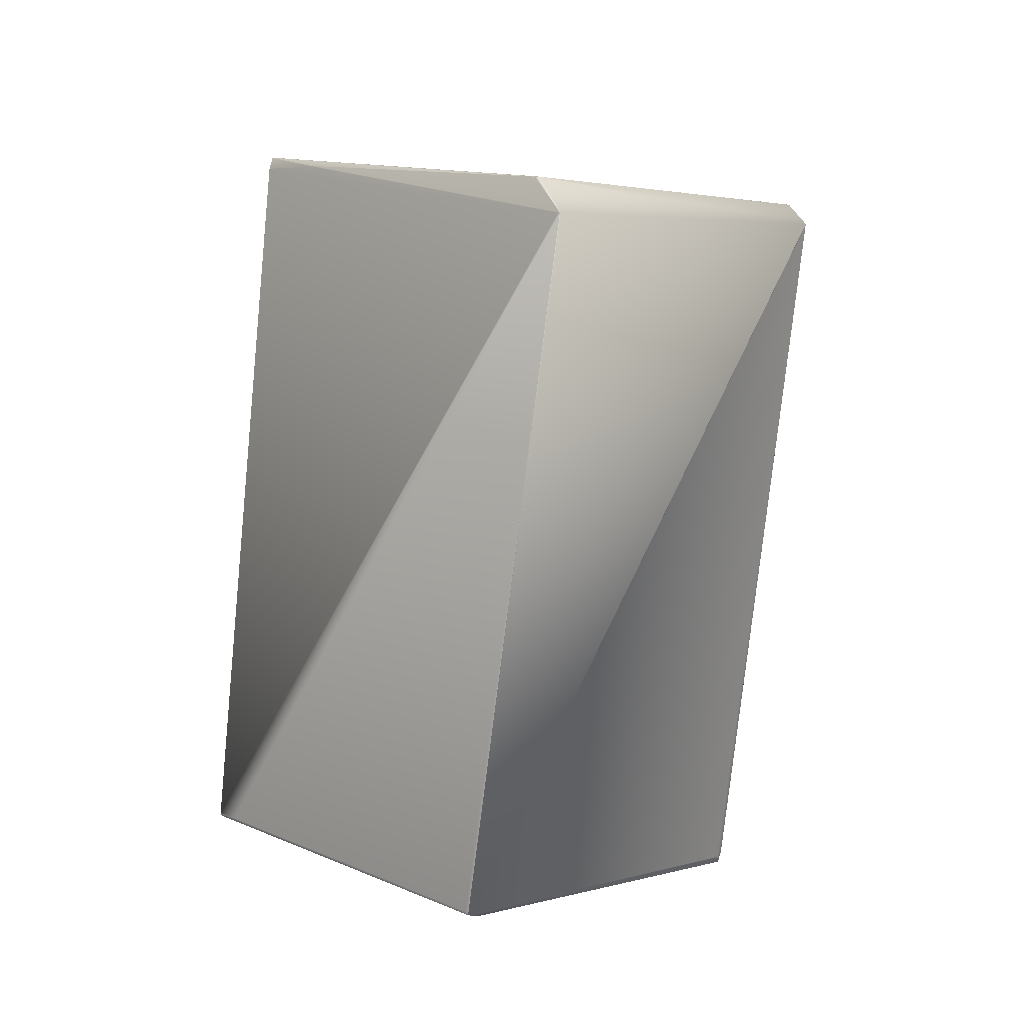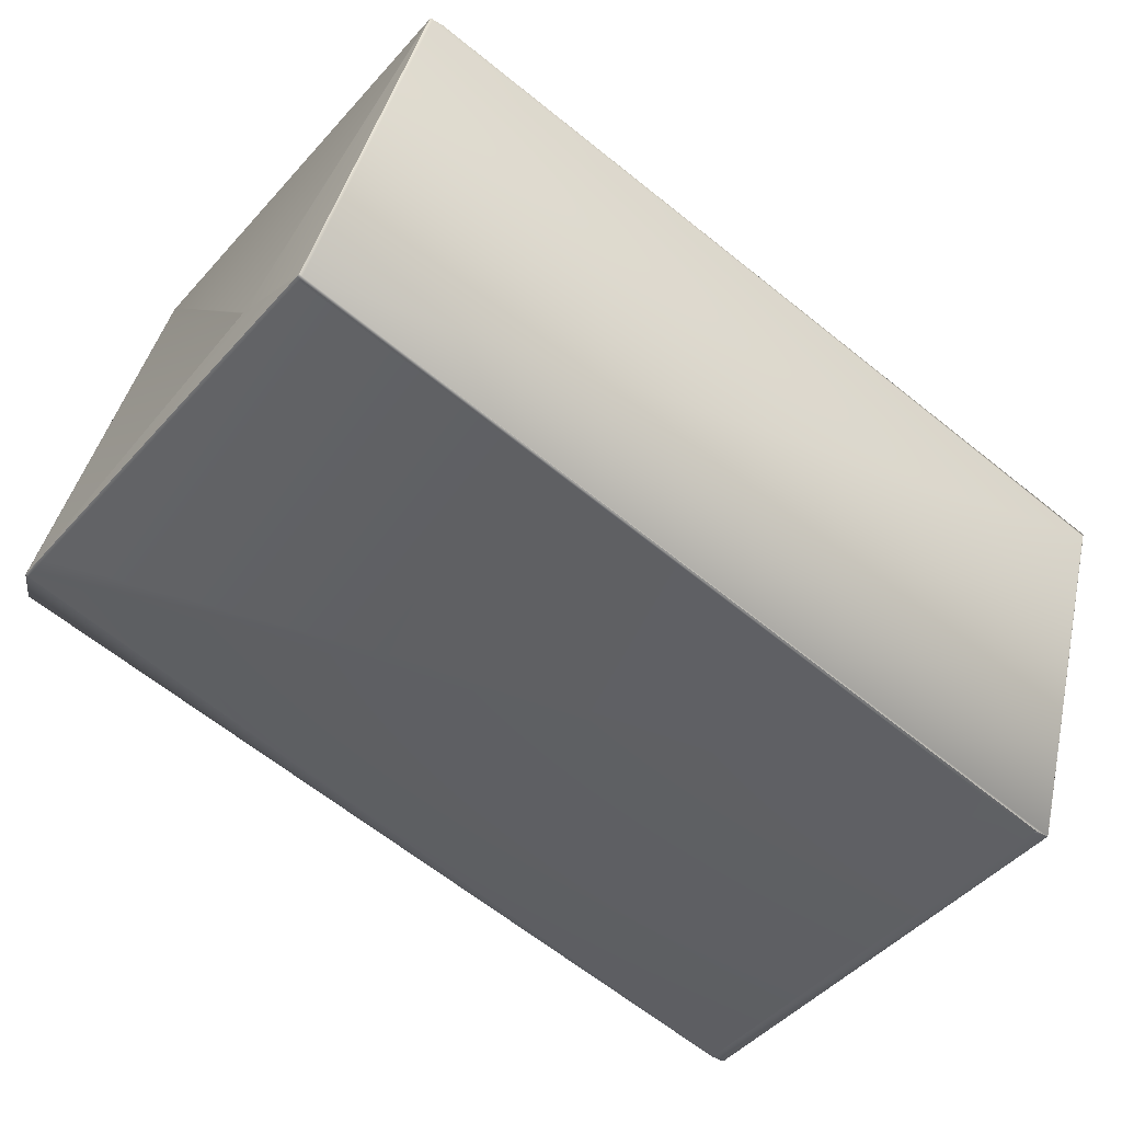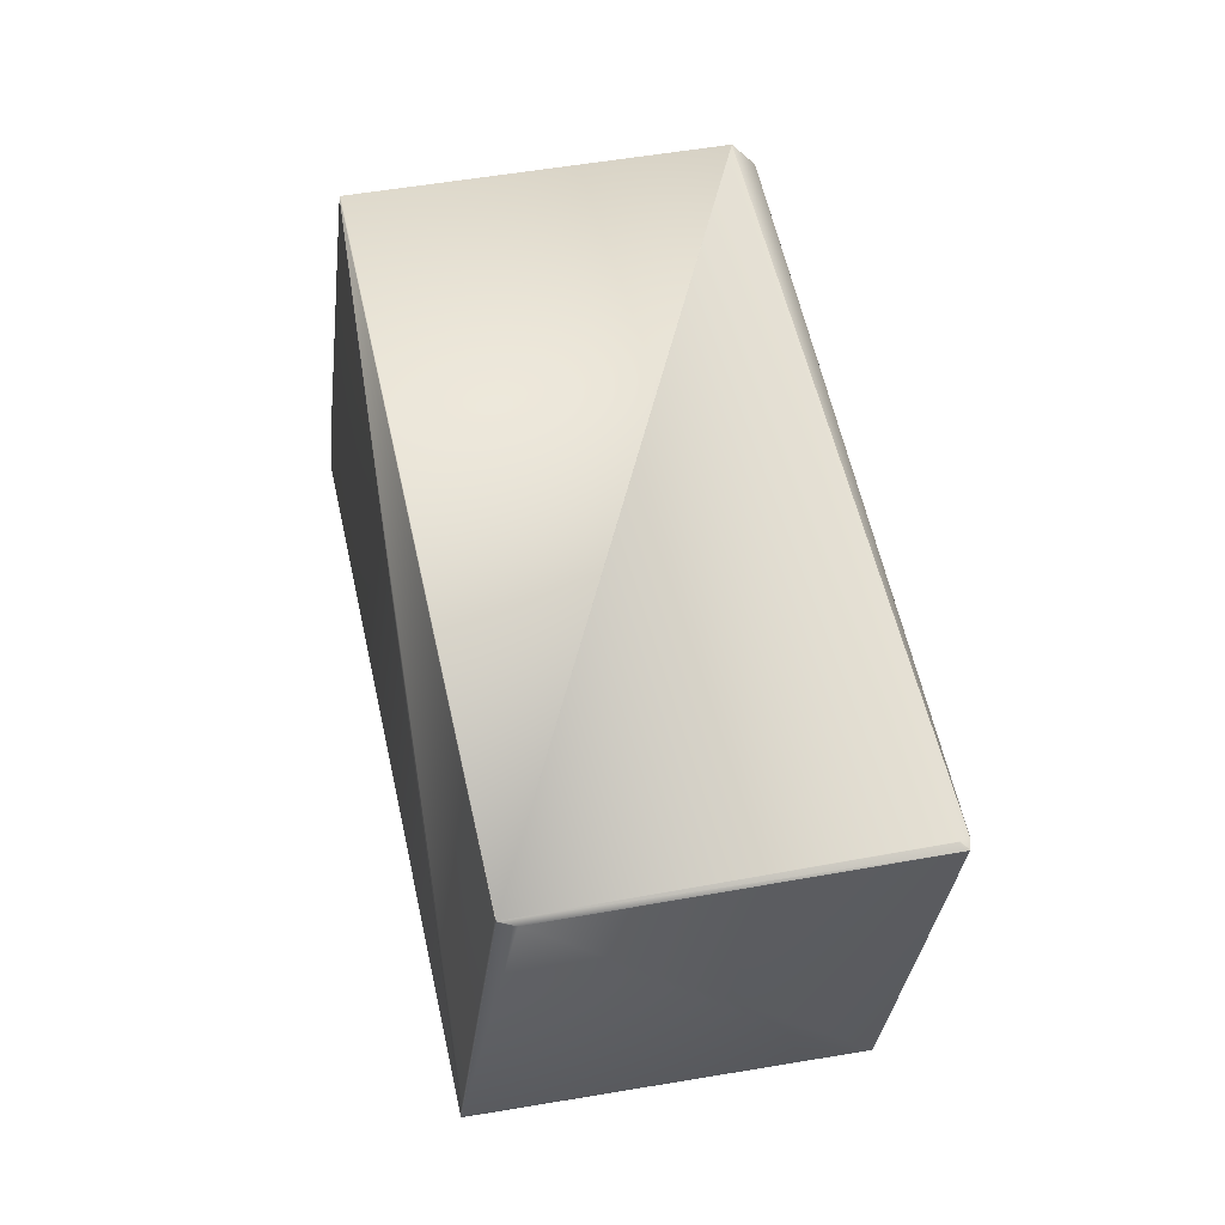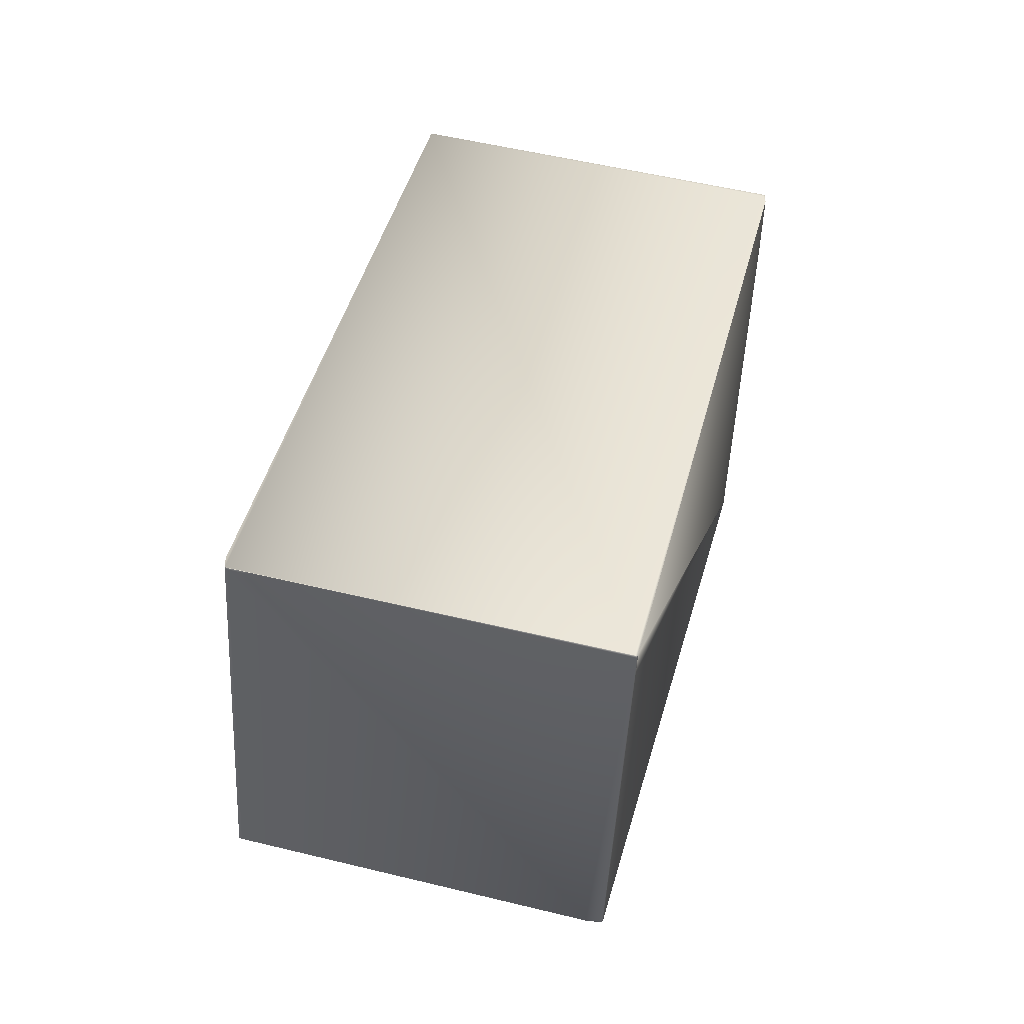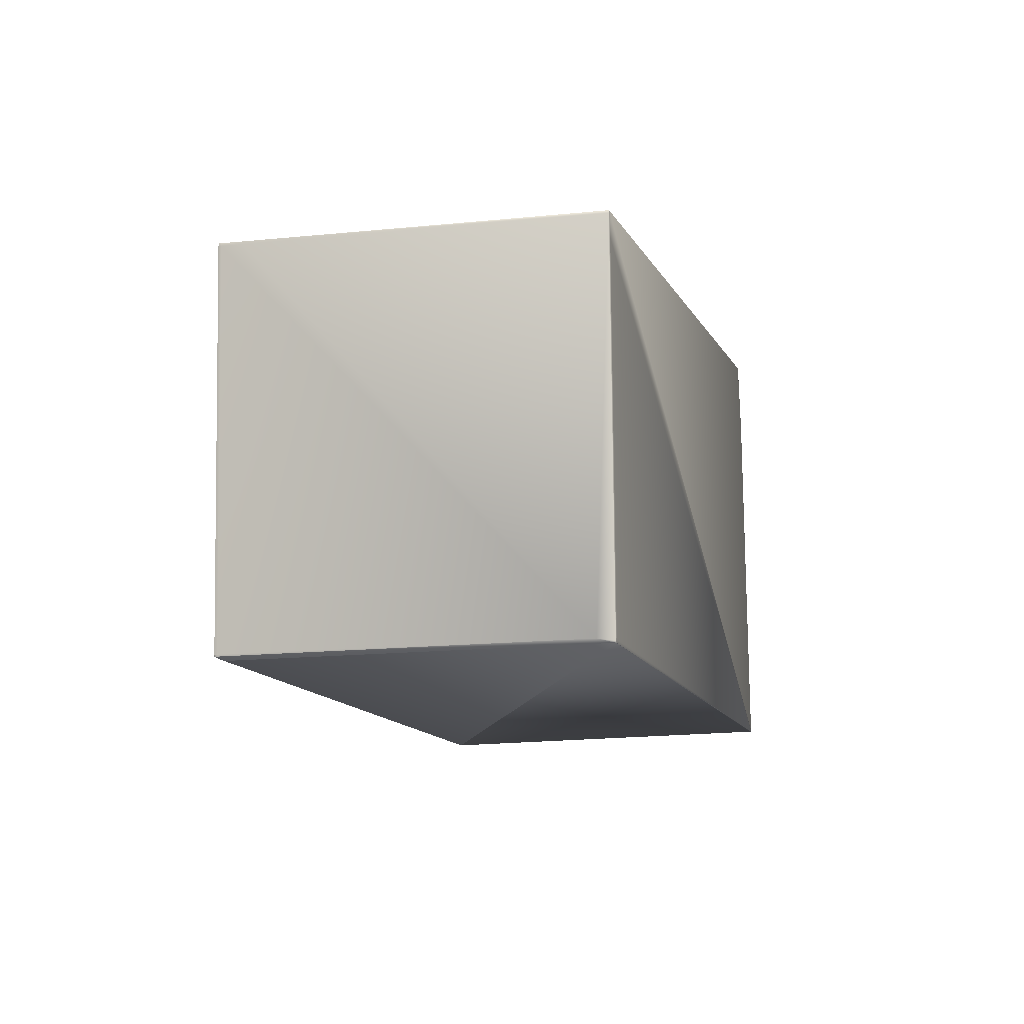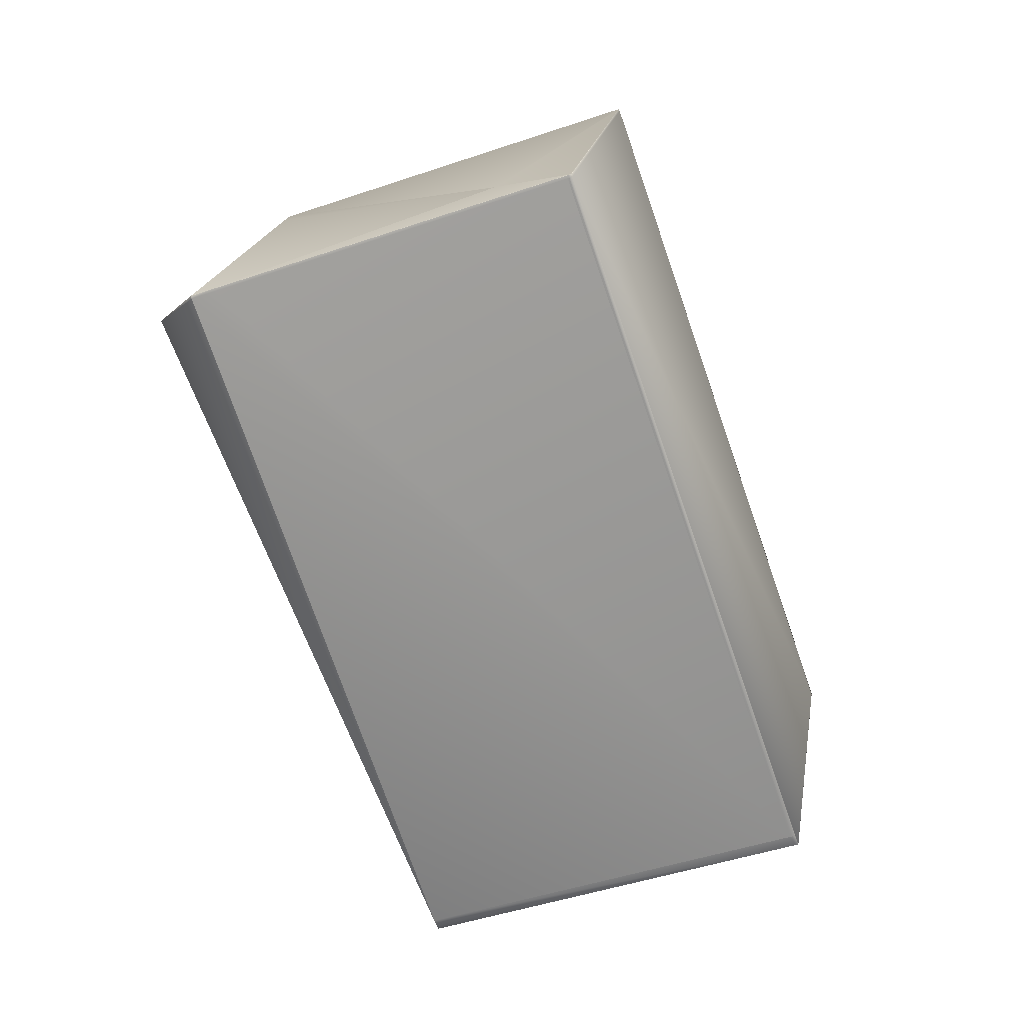
<metadata>
{"format":"obj","ext":"obj","renderer":"f3d","projection":"perspective","resolution":1024,"background":"white","views":[{"elev":-17.7,"azim":41.2,"up":"+Y"},{"elev":-42.1,"azim":-147.6,"up":"+Z"},{"elev":-53.6,"azim":83.0,"up":"+Y"},{"elev":-25.1,"azim":-93.1,"up":"+Y"},{"elev":-77.7,"azim":-89.4,"up":"+Y"},{"elev":33.4,"azim":-176.0,"up":"+Y"}]}
</metadata>
<code>
v 0.1267 0.2169 0.8937
v 0.1273 0.2166 0.8937
v 0.1272 0.2167 0.8937
v 0.1266 0.2169 0.8937
v -0.007493 0.2761 0.8929
v -0.08907 0.0634 0.832
v 0.1274 0.2168 0.8937
v 0.03424 0.01525 0.8316
v 0.03424 0.01525 0.8316
v 0.03457 0.01603 0.8319
v 0.03424 0.01525 0.8316
v 0.03457 0.01603 0.8319
v 0.03457 0.01603 0.8319
v -0.08129 0.06042 0.832
v 0.03307 0.01658 0.832
v 0.03369 0.01638 0.832
v 0.1275 0.2169 0.8934
v 0.1177 0.2328 0.8919
v 0.1273 0.2169 0.8937
v 0.1176 0.2323 0.8928
v 0.1176 0.2324 0.8928
v 0.1176 0.2324 0.8928
v 0.1167 0.2327 0.8929
v 0.1167 0.2328 0.8929
v 0.1275 0.217 0.893
v 0.1423 0.2485 0.7788
v 0.1177 0.2327 0.8919
v 0.1423 0.2485 0.7788
v 0.1291 0.2625 0.769
v 0.1295 0.2633 0.7694
v 0.1177 0.2328 0.8919
v 0.1294 0.2633 0.7693
v 0.1177 0.2328 0.8919
v 0.1177 0.2328 0.8919
v 0.1177 0.2328 0.8919
v 0.01528 0.2692 0.8937
v 0.01567 0.269 0.8937
v 0.01538 0.2694 0.8937
v -0.006001 0.2798 0.8929
v -0.007426 0.2761 0.8929
v -0.007462 0.2761 0.8929
v 0.01599 0.2691 0.8937
v 0.1269 0.2171 0.8937
v 0.1167 0.2328 0.8929
v -0.005378 0.2796 0.8929
v 0.1167 0.2328 0.8929
v 0.1167 0.2328 0.8929
v 0.03013 0.3012 0.7788
v 0.03073 0.3009 0.7788
v 0.1285 0.2638 0.7693
v 0.006073 0.3107 0.7695
v -0.005987 0.2802 0.8919
v 0.006006 0.3107 0.7694
v 0.006629 0.3105 0.7694
v 0.006569 0.3105 0.7694
v -0.005349 0.28 0.8919
v 0.1168 0.2332 0.8919
v -0.005364 0.28 0.8919
v 0.1175 0.235 0.8846
v 0.04776 0.04711 0.7113
v 0.0478 0.04719 0.711
v 0.04598 0.04583 0.709
v 0.03424 0.01525 0.8315
v 0.04528 0.04401 0.7163
v 0.0329 0.01546 0.8259
v 0.04598 0.04583 0.709
v 0.03362 0.01545 0.8316
v -0.08852 0.06227 0.8316
v 0.04597 0.04583 0.709
v 0.04597 0.04583 0.709
v 0.04534 0.04603 0.709
v 0.04596 0.04583 0.709
v -0.07751 0.09102 0.7163
v -0.07681 0.09285 0.709
v 0.0479 0.0474 0.711
v 0.04609 0.0462 0.7081
v 0.04609 0.04621 0.7081
v 0.1422 0.2483 0.7787
v 0.04752 0.04991 0.7081
v 0.04752 0.04992 0.7081
v 0.04752 0.04992 0.7081
v 0.04752 0.04993 0.7081
v 0.04751 0.04993 0.7081
v 0.005947 0.3107 0.7694
v 0.006517 0.3105 0.7694
v 0.005894 0.3107 0.7694
v 0.006471 0.3105 0.7694
v 0.005849 0.3107 0.7694
v 0.1294 0.2634 0.7693
v -0.006035 0.2798 0.8929
v -0.005412 0.2796 0.8929
v 0.006433 0.3106 0.7694
v 0.00581 0.3108 0.7694
v 0.1291 0.2626 0.769
v 0.1176 0.2324 0.8928
v 0.1294 0.2634 0.7693
v 0.1176 0.2328 0.8919
v -0.006063 0.2798 0.8929
v -0.00544 0.2796 0.8929
v 0.1167 0.2328 0.8928
v 0.006401 0.3106 0.7693
v 0.005779 0.3108 0.7693
v 0.04609 0.0462 0.7081
v 0.1291 0.2626 0.769
v 0.1277 0.2591 0.768
v 0.1176 0.2324 0.8928
v 0.1294 0.2634 0.7693
v -0.006084 0.2798 0.8929
v -0.007516 0.2761 0.8929
v -0.005461 0.2796 0.8929
v 0.006377 0.3106 0.7693
v 0.005754 0.3108 0.7693
v -0.005996 0.2802 0.8919
v 0.03362 0.01545 0.8316
v 0.04608 0.0462 0.7081
v 0.1277 0.2591 0.7679
v 0.1291 0.2626 0.7689
v 0.1175 0.2325 0.8928
v 0.1294 0.2634 0.7693
v -0.006099 0.2798 0.8929
v -0.007532 0.2761 0.8929
v -0.08772 0.06692 0.833
v -0.005476 0.2796 0.8929
v 0.1167 0.2328 0.8928
v 0.00636 0.3106 0.7693
v 0.005737 0.3108 0.7693
v 0.1285 0.2638 0.7693
v 0.03362 0.01545 0.8316
v -0.08853 0.06227 0.8316
v 0.04608 0.0462 0.7081
v 0.03424 0.01525 0.8316
v -0.07523 0.09696 0.7081
v -0.0746 0.09676 0.7081
v -0.07462 0.09676 0.7081
v -0.07612 0.09732 0.7081
v 0.005398 0.31 0.769
v -0.07524 0.09696 0.7081
v -0.07613 0.09732 0.7081
v 0.004927 0.3061 0.7679
v 0.00555 0.3059 0.7679
v 0.006265 0.3097 0.7689
v 0.129 0.2626 0.7689
v 0.1277 0.2591 0.7679
v 0.04751 0.04994 0.7081
v 0.03973 0.05292 0.7081
v 0.0069 0.3095 0.7689
v 0.1212 0.2656 0.7689
v 0.129 0.2626 0.7689
v 0.03424 0.01525 0.8316
v 0.1175 0.2325 0.8928
v 0.1294 0.2634 0.7693
v 0.1183 0.2347 0.8846
v 0.007245 0.3102 0.7693
v 0.007226 0.3102 0.7693
v 0.006349 0.3106 0.7693
v 0.1294 0.2634 0.7693
v -0.006107 0.2798 0.8928
v -0.007542 0.2761 0.8928
v -0.005295 0.282 0.8846
v 0.005726 0.3108 0.7693
v 0.04546 0.0464 0.7081
v 0.04534 0.04603 0.709
v 0.04545 0.0464 0.7081
v 0.03362 0.01545 0.8316
v 0.03273 0.01581 0.8316
v -0.0689 0.09024 0.7081
v -0.07669 0.09322 0.7081
v -0.07667 0.09322 0.7081
v -0.0689 0.09024 0.7081
v -0.07669 0.09322 0.7081
v -0.07756 0.09358 0.7081
v -0.07756 0.09357 0.7081
v 0.129 0.2626 0.7689
v 0.1277 0.2591 0.7679
v 0.03274 0.01581 0.8316
v -0.0894 0.06262 0.8316
v -0.07613 0.09731 0.7081
v -0.08928 0.063 0.8307
v -0.0894 0.06262 0.8316
v -0.007869 0.2753 0.8925
v -0.07827 0.09174 0.7154
v -0.08929 0.06299 0.8307
v -0.007758 0.2757 0.8916
v -0.006323 0.2794 0.8916
v -0.005622 0.2813 0.8842
v 0.03336 0.01561 0.8316
v 0.1175 0.2325 0.8928
v 0.1176 0.2328 0.8919
v 0.1183 0.2347 0.8846
v 0.1216 0.2664 0.7693
v 0.007213 0.3102 0.7693
v 0.006346 0.3106 0.7693
v -0.08907 0.0634 0.832
v -0.006109 0.2798 0.8928
v -0.007544 0.2761 0.8928
v -0.005297 0.282 0.8846
v -0.005998 0.2802 0.8919
v 0.005723 0.3108 0.7693
v -0.07838 0.09137 0.7163
v -0.07756 0.09357 0.7081
v 0.006277 0.3097 0.7689
v 0.006888 0.3095 0.7689
v -0.07768 0.0932 0.709
v -0.07838 0.09137 0.7163
v -0.07767 0.0932 0.709
v 0.00659 0.3104 0.7693
v -0.006434 0.2791 0.8925
f 1 2 3
f 1 4 5
f 1 3 4
f 1 5 6
f 1 6 2
f 2 7 3
f 2 8 7
f 2 9 8
f 2 10 11
f 2 11 9
f 2 12 10
f 2 13 12
f 2 14 15
f 2 15 16
f 2 6 14
f 2 16 13
f 7 17 18
f 7 19 3
f 7 20 21
f 7 21 22
f 7 18 20
f 7 23 19
f 7 22 24
f 7 24 23
f 7 8 17
f 25 26 27
f 25 17 8
f 25 27 17
f 25 8 26
f 26 28 29
f 26 30 31
f 26 32 30
f 26 18 27
f 26 29 32
f 26 33 18
f 26 8 28
f 26 34 33
f 26 35 34
f 26 31 35
f 17 27 18
f 36 37 38
f 36 38 39
f 36 40 41
f 36 39 40
f 36 41 5
f 36 5 37
f 37 4 42
f 37 42 38
f 37 5 4
f 4 3 43
f 4 43 42
f 38 42 44
f 38 45 39
f 38 44 46
f 38 46 45
f 3 19 43
f 42 43 23
f 42 23 24
f 42 24 47
f 42 47 44
f 43 19 23
f 48 49 50
f 48 51 52
f 48 53 51
f 48 54 53
f 48 55 54
f 48 56 57
f 48 52 58
f 48 58 56
f 48 50 55
f 48 57 49
f 49 59 50
f 49 57 59
f 60 61 8
f 60 62 61
f 60 63 64
f 60 64 62
f 60 8 63
f 65 63 8
f 65 66 63
f 65 8 9
f 65 67 68
f 65 69 66
f 65 9 67
f 65 70 69
f 65 71 72
f 65 72 70
f 65 68 73
f 65 74 71
f 65 73 74
f 61 75 8
f 61 62 76
f 61 77 75
f 61 76 77
f 28 78 79
f 28 79 80
f 28 80 81
f 28 8 78
f 28 81 82
f 28 82 83
f 28 83 29
f 78 75 79
f 78 8 75
f 75 77 79
f 51 53 52
f 53 54 55
f 53 84 52
f 53 55 84
f 84 55 85
f 84 86 52
f 84 85 86
f 55 50 85
f 20 18 21
f 30 32 31
f 86 85 87
f 86 88 52
f 86 87 88
f 85 50 87
f 79 77 80
f 21 18 33
f 21 33 22
f 32 29 89
f 32 89 31
f 40 39 90
f 40 90 41
f 39 45 91
f 39 91 90
f 45 46 91
f 88 87 92
f 88 93 52
f 88 92 93
f 87 50 92
f 62 64 66
f 62 66 76
f 63 66 64
f 77 76 80
f 29 94 89
f 29 83 94
f 80 76 81
f 22 33 34
f 22 95 24
f 22 34 95
f 89 94 96
f 89 96 97
f 89 97 31
f 41 90 98
f 41 98 5
f 90 91 99
f 90 99 98
f 24 95 47
f 91 46 100
f 91 100 99
f 93 92 101
f 93 102 52
f 93 101 102
f 92 50 101
f 66 69 103
f 66 103 76
f 76 103 81
f 94 104 96
f 94 105 104
f 94 83 105
f 81 103 82
f 95 34 35
f 95 106 47
f 95 35 106
f 96 104 107
f 96 107 97
f 5 98 108
f 5 109 6
f 5 108 109
f 98 99 110
f 98 110 108
f 47 106 44
f 99 100 110
f 102 101 111
f 102 112 113
f 102 111 112
f 102 113 52
f 101 50 111
f 67 9 114
f 67 114 68
f 69 70 115
f 69 115 103
f 9 11 114
f 103 115 82
f 104 105 116
f 104 117 107
f 104 116 117
f 105 83 116
f 82 115 83
f 10 12 11
f 106 35 31
f 106 118 44
f 106 31 118
f 107 117 119
f 107 119 97
f 109 108 120
f 109 121 122
f 109 120 121
f 109 122 6
f 108 110 123
f 108 123 120
f 44 118 46
f 110 56 58
f 110 58 123
f 110 100 124
f 110 124 56
f 112 111 125
f 112 126 113
f 112 125 126
f 111 50 127
f 111 127 125
f 56 124 57
f 114 11 128
f 114 128 129
f 114 129 68
f 70 72 130
f 70 130 115
f 11 12 131
f 11 131 128
f 132 133 134
f 132 135 136
f 132 137 138
f 132 134 137
f 132 138 135
f 132 139 140
f 132 140 133
f 132 141 139
f 132 136 141
f 115 130 83
f 117 116 142
f 117 142 119
f 116 83 143
f 116 143 142
f 83 130 144
f 83 144 143
f 133 144 145
f 133 145 134
f 133 146 147
f 133 140 146
f 133 148 144
f 133 147 148
f 135 138 136
f 12 13 149
f 12 149 131
f 118 31 97
f 118 150 46
f 118 97 150
f 119 142 151
f 119 152 97
f 119 151 152
f 153 125 127
f 153 154 155
f 153 155 125
f 153 156 154
f 153 127 156
f 121 120 157
f 121 158 122
f 121 157 158
f 120 123 58
f 120 52 157
f 120 58 52
f 46 150 100
f 126 125 155
f 126 159 113
f 126 160 159
f 126 155 160
f 52 113 157
f 71 161 130
f 71 130 72
f 71 162 163
f 71 163 161
f 71 74 162
f 128 131 164
f 128 165 129
f 128 164 165
f 131 149 164
f 166 161 167
f 166 168 134
f 166 134 145
f 166 145 161
f 166 167 168
f 161 144 130
f 161 145 144
f 161 169 167
f 161 163 170
f 161 170 169
f 168 137 134
f 168 171 137
f 168 167 172
f 168 172 171
f 137 171 138
f 142 143 173
f 142 173 151
f 143 144 174
f 143 174 173
f 144 148 174
f 165 164 175
f 165 175 176
f 165 176 129
f 171 172 177
f 171 177 138
f 178 179 180
f 178 172 181
f 178 182 179
f 178 181 182
f 178 180 183
f 178 183 184
f 178 185 136
f 178 136 172
f 178 184 185
f 138 177 136
f 13 16 186
f 13 186 149
f 150 97 187
f 150 187 100
f 152 151 188
f 152 188 97
f 151 50 189
f 151 173 156
f 151 189 188
f 151 156 127
f 151 127 50
f 97 188 187
f 154 156 190
f 154 191 192
f 154 190 191
f 154 192 155
f 14 6 193
f 14 193 15
f 15 175 186
f 15 186 16
f 15 193 176
f 15 176 175
f 158 157 194
f 158 195 122
f 158 194 195
f 122 195 6
f 6 179 176
f 6 195 179
f 6 176 193
f 157 113 194
f 100 187 124
f 159 160 196
f 159 196 197
f 159 197 113
f 160 155 192
f 160 198 196
f 160 192 198
f 113 197 194
f 50 59 189
f 162 74 170
f 162 170 163
f 164 149 186
f 164 186 175
f 68 179 199
f 68 129 179
f 68 199 73
f 169 170 167
f 167 170 200
f 167 200 172
f 201 139 141
f 201 146 140
f 201 140 139
f 201 141 202
f 201 202 146
f 173 174 148
f 173 148 156
f 146 202 147
f 203 204 181
f 203 172 205
f 203 181 172
f 203 205 204
f 179 204 205
f 179 182 204
f 179 195 180
f 179 129 176
f 179 205 199
f 204 182 181
f 172 200 205
f 172 136 177
f 187 188 57
f 187 57 124
f 206 191 202
f 206 198 192
f 206 192 191
f 206 141 136
f 206 202 141
f 206 136 198
f 189 59 188
f 156 148 190
f 188 59 57
f 191 190 202
f 190 148 147
f 190 147 202
f 195 194 180
f 194 197 184
f 194 207 180
f 194 184 207
f 196 198 185
f 196 185 184
f 196 184 197
f 198 136 185
f 74 73 205
f 74 205 200
f 74 200 170
f 73 199 205
f 180 207 184
f 180 184 183

</code>
